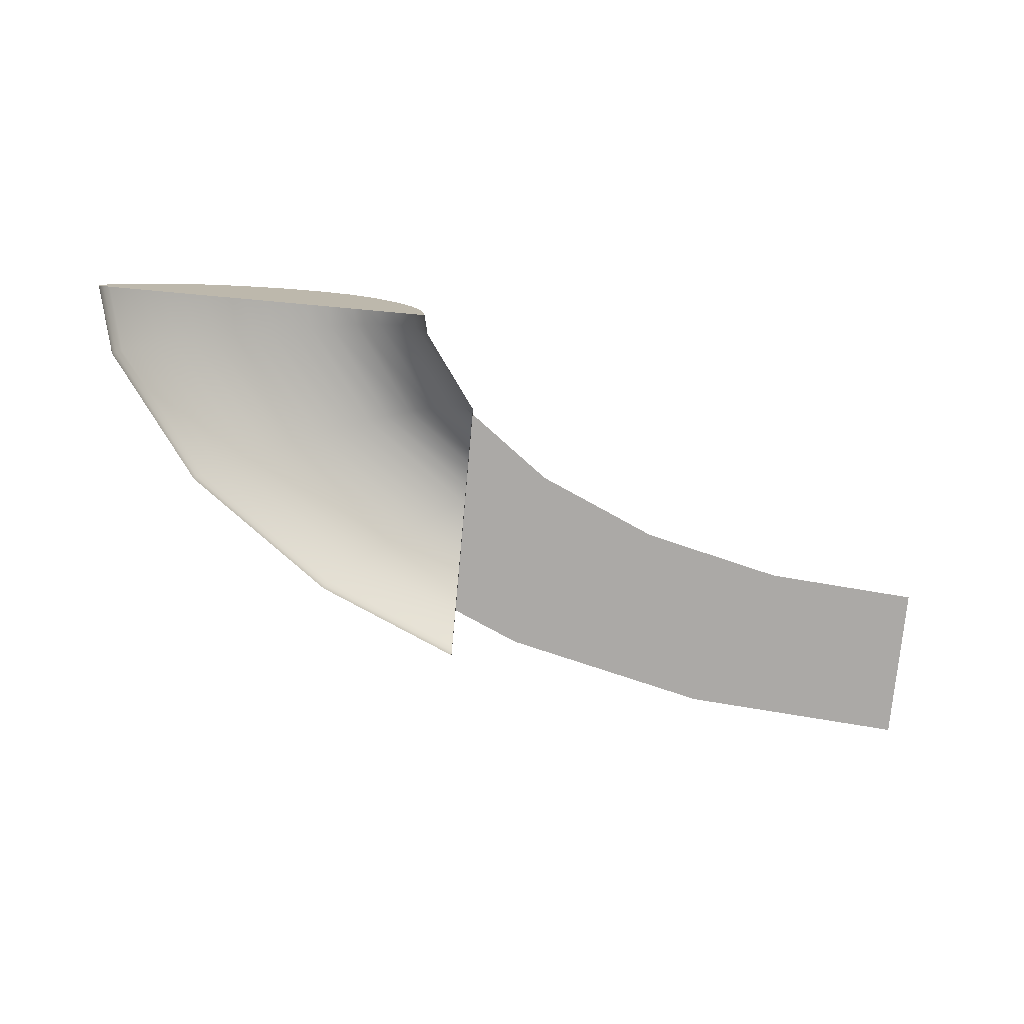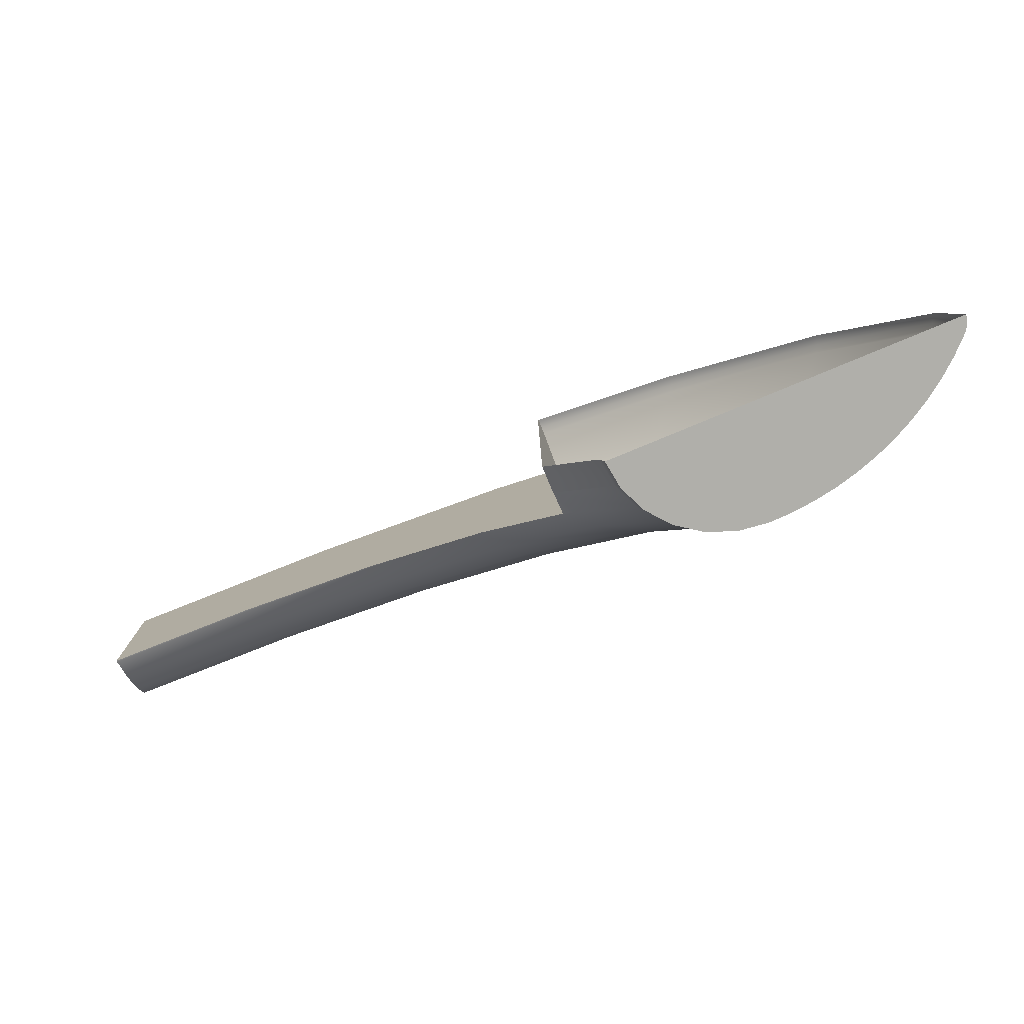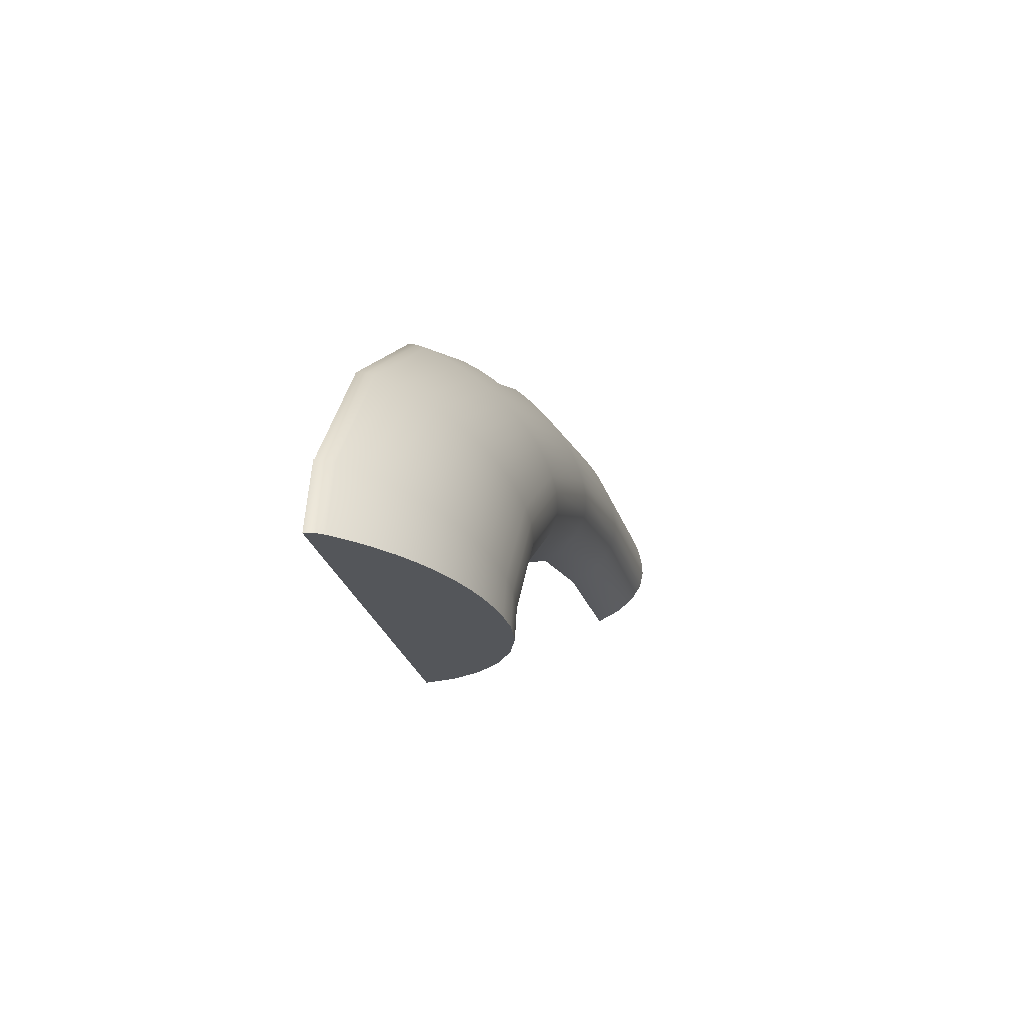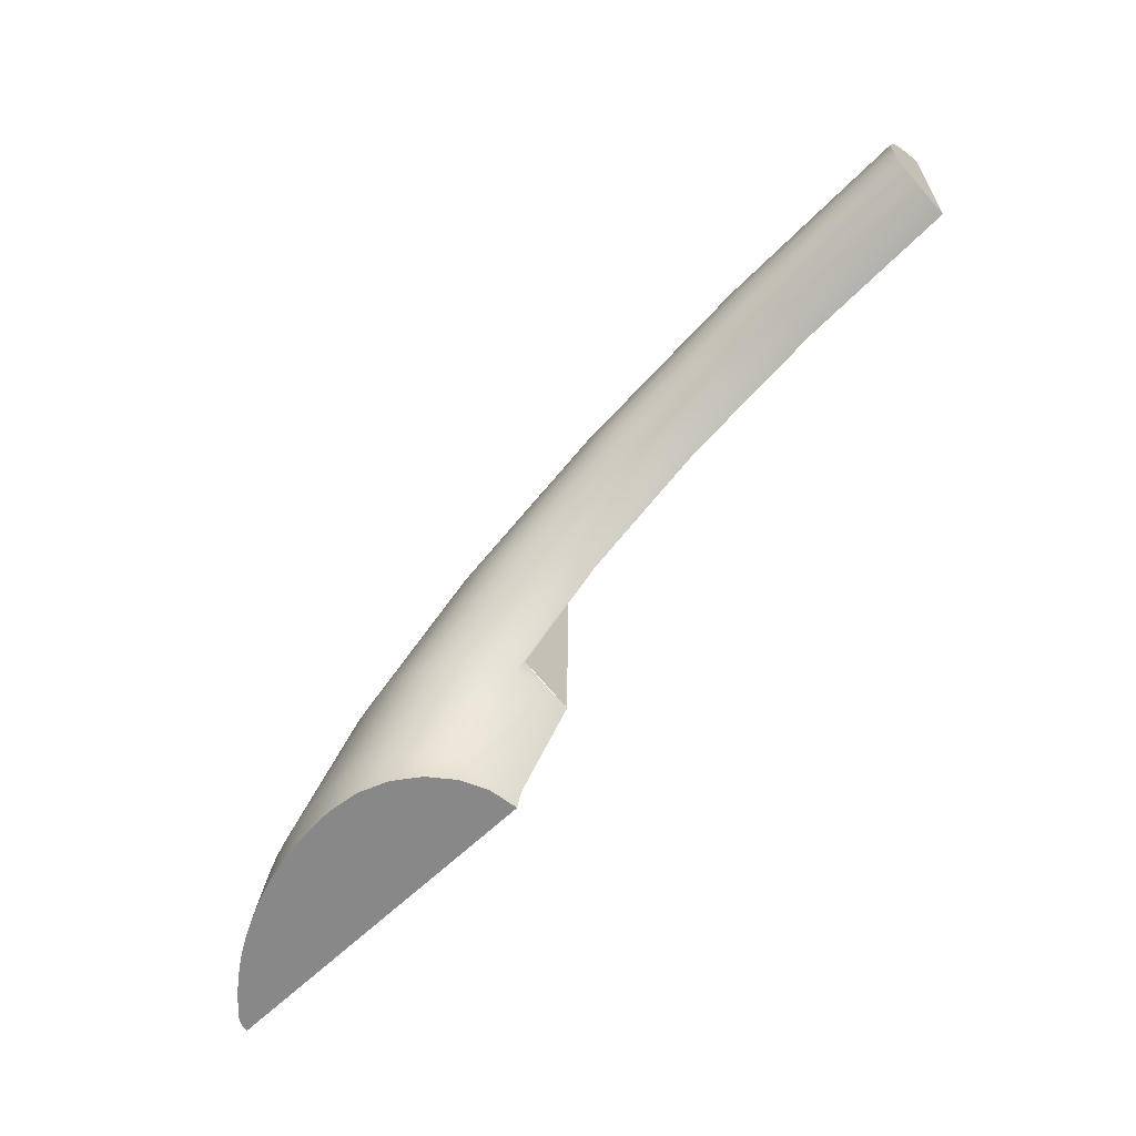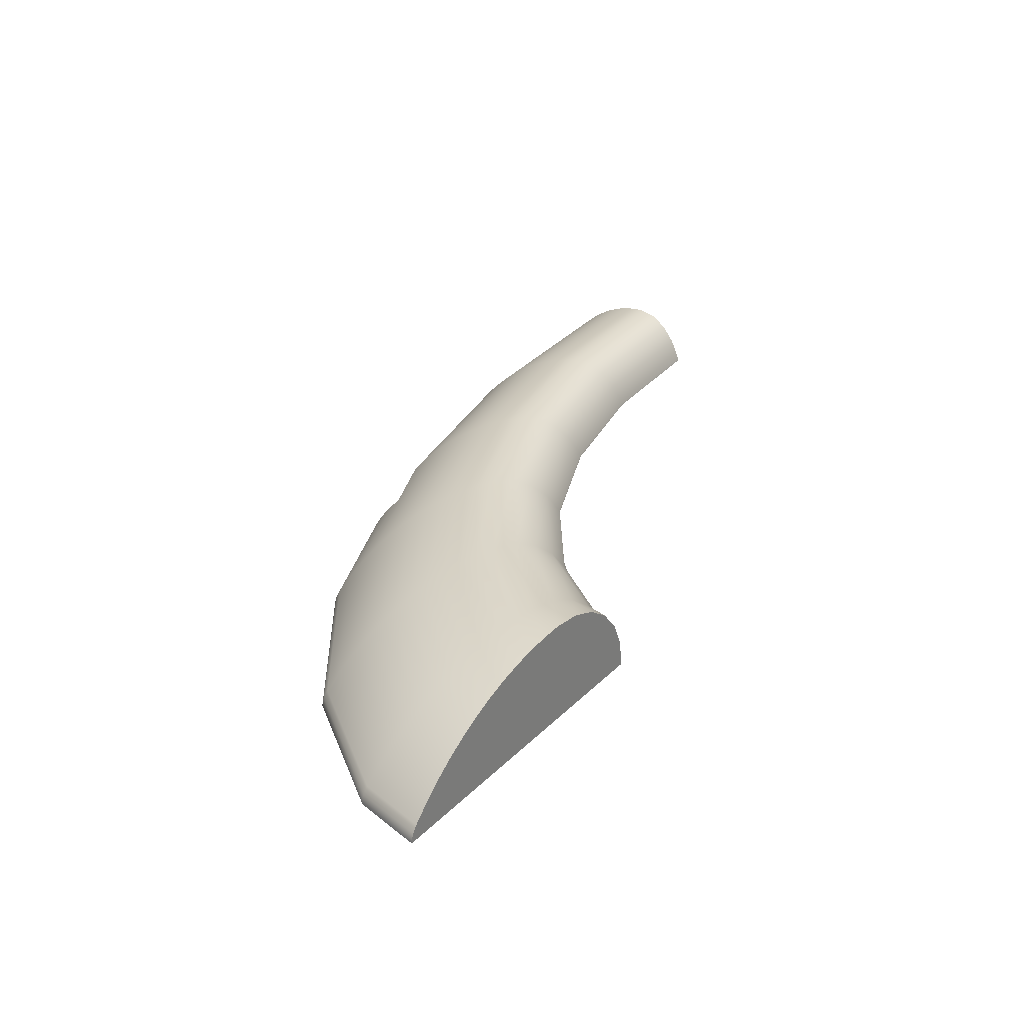
<metadata>
{"format":"obj","ext":"obj","renderer":"f3d","projection":"perspective","resolution":1024,"background":"white","views":[{"elev":-75.5,"azim":174.8,"up":"+Y"},{"elev":-78.0,"azim":22.6,"up":"+Z"},{"elev":-25.1,"azim":103.8,"up":"+Z"},{"elev":-62.9,"azim":-135.8,"up":"+Z"},{"elev":29.8,"azim":125.8,"up":"+Y"}]}
</metadata>
<code>
o Quarter_handle1/Quarter_handle/mesh9/mesh9-geometry#mesh9-geometry
v 0.4105 0.354 0.2576
v 0.3989 0.3524 0.2577
v 0.3989 0.354 0.2584
v 0.4102 0.3524 0.2568
v 0.3989 0.3527 0.2689
v 0.411 0.3553 0.2585
v 0.4206 0.3524 0.2543
v 0.4102 0.3523 0.2568
v 0.3989 0.3523 0.2576
v 0.3989 0.3535 0.2682
v 0.3989 0.3553 0.2594
v 0.4213 0.354 0.255
v 0.4206 0.3523 0.2543
v 0.3989 0.3523 0.2693
v 0.4152 0.3527 0.2677
v 0.3989 0.3543 0.2673
v 0.4115 0.3561 0.2597
v 0.4222 0.3553 0.2559
v 0.4296 0.3524 0.2503
v 0.4296 0.3523 0.2503
v 0.4358 0.3523 0.2621
v 0.4154 0.3523 0.268
v 0.4149 0.3535 0.2669
v 0.3989 0.3549 0.2665
v 0.3989 0.3561 0.2606
v 0.4232 0.3561 0.2569
v 0.4306 0.354 0.2509
v 0.4307 0.3523 0.2644
v 0.4298 0.3535 0.2634
v 0.4304 0.3527 0.2641
v 0.4145 0.3543 0.2661
v 0.3989 0.3554 0.2656
v 0.4121 0.3563 0.2609
v 0.4243 0.3563 0.258
v 0.4333 0.3561 0.2524
v 0.4318 0.3553 0.2516
v 0.4365 0.3524 0.2451
v 0.4358 0.3523 0.2456
v 0.4435 0.3527 0.2583
v 0.4141 0.3549 0.2653
v 0.3989 0.3558 0.2647
v 0.3989 0.3563 0.2619
v 0.4348 0.3563 0.2533
v 0.4392 0.3553 0.246
v 0.4377 0.354 0.2455
v 0.4358 0.3518 0.2626
v 0.4444 0.3518 0.2588
v 0.429 0.3543 0.2627
v 0.4137 0.3554 0.2645
v 0.3989 0.3561 0.2638
v 0.4125 0.3563 0.2618
v 0.4251 0.3563 0.2588
v 0.436 0.3563 0.254
v 0.441 0.3561 0.2466
v 0.4429 0.3563 0.2473
v 0.4409 0.3524 0.2391
v 0.4358 0.3505 0.2449
v 0.4358 0.3507 0.2635
v 0.4546 0.3518 0.2512
v 0.4425 0.3535 0.2578
v 0.4283 0.3549 0.2619
v 0.4133 0.3558 0.2636
v 0.3989 0.3563 0.2628
v 0.4443 0.3563 0.2477
v 0.4439 0.3553 0.2396
v 0.4458 0.3561 0.2399
v 0.4422 0.354 0.2393
v 0.4358 0.3496 0.2643
v 0.4535 0.3527 0.2508
v 0.4557 0.3507 0.2515
v 0.4415 0.3543 0.2572
v 0.4275 0.3554 0.2612
v 0.4129 0.3561 0.2627
v 0.4259 0.3561 0.2596
v 0.4371 0.3561 0.2546
v 0.4457 0.3561 0.2482
v 0.448 0.3563 0.2402
v 0.4495 0.3563 0.2404
v 0.4413 0.3524 0.2375
v 0.4401 0.3505 0.239
v 0.4358 0.3495 0.2644
v 0.4461 0.3496 0.2598
v 0.4453 0.3507 0.2593
v 0.4611 0.3518 0.2422
v 0.4622 0.3507 0.2424
v 0.4523 0.3535 0.2504
v 0.4405 0.3549 0.2566
v 0.4267 0.3558 0.2604
v 0.4511 0.3561 0.2407
v 0.4443 0.3553 0.2375
v 0.4464 0.3561 0.2375
v 0.4486 0.3563 0.2375
v 0.4426 0.354 0.2375
v 0.4404 0.3505 0.2375
v 0.4358 0.3505 0.2449
v 0.4358 0.3493 0.2645
v 0.4462 0.3495 0.2598
v 0.4598 0.3527 0.242
v 0.4633 0.3496 0.2426
v 0.4511 0.3543 0.25
v 0.4394 0.3554 0.2559
v 0.4383 0.3558 0.2553
v 0.4471 0.3558 0.2487
v 0.4527 0.3558 0.2409
v 0.4502 0.3563 0.2375
v 0.4518 0.3561 0.2375
v 0.465 0.3484 0.2375
v 0.4358 0.3484 0.2445
v 0.4401 0.3484 0.2375
v 0.4358 0.3491 0.2646
v 0.4567 0.3496 0.2518
v 0.4621 0.3518 0.2375
v 0.4633 0.3507 0.2375
v 0.4585 0.3535 0.2418
v 0.4498 0.3549 0.2496
v 0.4534 0.3558 0.2375
v 0.4398 0.3484 0.2389
v 0.4358 0.349 0.2646
v 0.4463 0.3491 0.2599
v 0.4462 0.3493 0.2599
v 0.4568 0.3495 0.2519
v 0.4608 0.3527 0.2375
v 0.4634 0.3495 0.2426
v 0.4645 0.3496 0.2375
v 0.4571 0.3543 0.2416
v 0.4485 0.3554 0.2491
v 0.4542 0.3554 0.2412
v 0.455 0.3554 0.2375
v 0.4358 0.3488 0.2647
v 0.4646 0.3495 0.2375
v 0.4595 0.3535 0.2375
v 0.4557 0.3549 0.2414
v 0.4358 0.3487 0.2647
v 0.4464 0.349 0.26
v 0.4569 0.3493 0.2519
v 0.4647 0.3493 0.2375
v 0.458 0.3543 0.2375
v 0.4565 0.3549 0.2375
v 0.4358 0.3485 0.2647
v 0.4464 0.3487 0.26
v 0.4464 0.3488 0.26
v 0.457 0.3491 0.2519
v 0.4636 0.3493 0.2426
v 0.4464 0.3485 0.26
v 0.457 0.349 0.252
v 0.4648 0.3491 0.2375
v 0.4358 0.3484 0.2647
v 0.4571 0.3488 0.252
v 0.4637 0.3491 0.2426
v 0.4649 0.349 0.2375
v 0.4358 0.3483 0.2647
v 0.4571 0.3487 0.252
v 0.4637 0.349 0.2426
v 0.4649 0.3488 0.2375
v 0.4638 0.3488 0.2426
v 0.465 0.3487 0.2375
v 0.4571 0.3485 0.252
v 0.4638 0.3487 0.2426
v 0.465 0.3485 0.2375
v 0.4638 0.3485 0.2427
v 0.4638 0.3484 0.2427
f 1 2 3
f 2 1 4
f 2 5 3
f 3 5 2
f 3 6 1
f 1 7 4
f 8 2 4
f 9 5 2
f 2 5 9
f 3 5 10
f 10 5 3
f 6 3 11
f 6 12 1
f 7 1 12
f 13 4 7
f 2 8 9
f 4 13 8
f 5 9 14
f 14 9 5
f 15 10 5
f 3 10 16
f 16 10 3
f 3 16 11
f 11 16 3
f 11 17 6
f 12 6 18
f 12 19 7
f 7 20 13
f 8 21 9
f 13 21 8
f 9 21 14
f 22 5 14
f 10 15 23
f 5 22 15
f 23 16 10
f 11 16 24
f 24 16 11
f 17 11 25
f 26 6 17
f 6 26 18
f 18 27 12
f 19 12 27
f 20 7 19
f 20 21 13
f 14 21 28
f 14 28 22
f 15 29 23
f 22 30 15
f 16 23 31
f 31 24 16
f 11 24 32
f 32 24 11
f 11 32 25
f 25 32 11
f 25 33 17
f 17 34 26
f 35 18 26
f 27 18 36
f 27 37 19
f 19 38 20
f 21 20 38
f 39 28 21
f 30 22 28
f 29 15 30
f 29 31 23
f 24 31 40
f 40 32 24
f 25 32 41
f 41 32 25
f 33 25 42
f 34 17 33
f 43 26 34
f 18 35 36
f 26 43 35
f 44 27 36
f 37 27 45
f 38 19 37
f 38 46 21
f 28 39 30
f 21 47 39
f 39 29 30
f 31 29 48
f 48 40 31
f 32 40 49
f 49 41 32
f 25 41 50
f 50 41 25
f 25 50 42
f 42 50 25
f 42 51 33
f 33 52 34
f 34 53 43
f 54 36 35
f 55 35 43
f 27 44 45
f 36 54 44
f 45 56 37
f 38 37 57
f 38 58 46
f 47 21 46
f 59 39 47
f 29 39 60
f 60 48 29
f 40 48 61
f 61 49 40
f 41 49 62
f 62 50 41
f 42 50 63
f 63 50 42
f 51 42 63
f 52 33 51
f 53 34 52
f 64 43 53
f 35 55 54
f 43 64 55
f 65 45 44
f 66 44 54
f 56 45 67
f 56 57 37
f 38 68 58
f 58 47 46
f 39 59 69
f 47 70 59
f 69 60 39
f 48 60 71
f 71 61 48
f 49 61 72
f 72 62 49
f 50 62 73
f 73 63 50
f 63 73 51
f 51 74 52
f 52 75 53
f 53 76 64
f 77 54 55
f 78 55 64
f 45 65 67
f 44 66 65
f 54 77 66
f 67 79 56
f 80 57 56
f 38 81 68
f 82 58 68
f 47 58 83
f 84 69 59
f 70 47 83
f 85 59 70
f 60 69 86
f 86 71 60
f 61 71 87
f 87 72 61
f 62 72 88
f 88 73 62
f 74 51 73
f 75 52 74
f 76 53 75
f 89 64 76
f 55 78 77
f 64 89 78
f 90 67 65
f 91 65 66
f 92 66 77
f 79 67 93
f 94 56 79
f 57 80 95
f 56 94 80
f 38 96 81
f 97 68 81
f 58 82 83
f 68 97 82
f 69 84 98
f 59 85 84
f 82 70 83
f 70 99 85
f 98 86 69
f 71 86 100
f 100 87 71
f 72 87 101
f 101 88 72
f 73 88 74
f 74 102 75
f 75 103 76
f 76 104 89
f 105 77 78
f 106 78 89
f 67 90 93
f 65 91 90
f 66 92 91
f 77 105 92
f 80 108 95
f 109 80 94
f 38 110 96
f 96 97 81
f 97 111 82
f 112 98 84
f 113 84 85
f 70 82 111
f 99 70 111
f 99 113 85
f 86 98 114
f 114 100 86
f 87 100 115
f 115 101 87
f 88 101 102
f 102 74 88
f 103 75 102
f 104 76 103
f 116 89 104
f 78 106 105
f 89 116 106
f 108 80 117
f 80 109 117
f 38 118 110
f 119 96 110
f 97 96 120
f 111 97 121
f 98 112 122
f 84 113 112
f 111 123 99
f 113 99 124
f 122 114 98
f 100 114 125
f 125 115 100
f 101 115 126
f 126 102 101
f 102 126 103
f 103 127 104
f 104 128 116
f 38 129 118
f 118 119 110
f 96 119 120
f 120 121 97
f 123 111 121
f 130 99 123
f 99 130 124
f 114 122 131
f 131 125 114
f 115 125 132
f 132 126 115
f 127 103 126
f 128 104 127
f 38 133 129
f 129 134 118
f 119 118 134
f 119 135 120
f 121 120 135
f 135 123 121
f 123 136 130
f 125 131 137
f 137 132 125
f 126 132 127
f 127 138 128
f 38 139 133
f 140 129 133
f 134 129 141
f 134 142 119
f 135 119 142
f 123 135 143
f 136 123 143
f 132 137 138
f 138 127 132
f 108 139 38
f 144 133 139
f 129 140 141
f 133 144 140
f 141 145 134
f 142 134 145
f 142 143 135
f 143 146 136
f 108 147 139
f 140 148 141
f 145 141 148
f 145 149 142
f 143 142 149
f 146 143 149
f 147 108 151
f 148 140 152
f 148 153 145
f 149 145 153
f 149 150 146
f 144 152 140
f 152 155 148
f 153 148 155
f 150 149 153
f 150 155 154
f 152 144 157
f 155 152 158
f 155 150 153
f 155 156 154
f 157 158 152
f 156 155 158
f 156 160 159
f 159 161 107
f 158 157 160
f 160 156 158
f 161 159 160
f 3 2 1
f 4 1 2
f 1 6 3
f 4 7 1
f 4 2 8
f 11 3 6
f 1 12 6
f 12 1 7
f 7 4 13
f 9 8 2
f 8 13 4
f 5 10 15
f 6 17 11
f 18 6 12
f 7 19 12
f 13 20 7
f 9 21 8
f 8 21 13
f 14 21 9
f 14 5 22
f 23 15 10
f 15 22 5
f 10 16 23
f 25 11 17
f 17 6 26
f 18 26 6
f 12 27 18
f 27 12 19
f 19 7 20
f 13 21 20
f 28 21 14
f 22 28 14
f 23 29 15
f 15 30 22
f 31 23 16
f 16 24 31
f 17 33 25
f 26 34 17
f 26 18 35
f 36 18 27
f 19 37 27
f 20 38 19
f 38 20 21
f 21 28 39
f 28 22 30
f 30 15 29
f 23 31 29
f 40 31 24
f 24 32 40
f 42 25 33
f 33 17 34
f 34 26 43
f 36 35 18
f 35 43 26
f 36 27 44
f 45 27 37
f 37 19 38
f 21 46 38
f 30 39 28
f 39 47 21
f 30 29 39
f 48 29 31
f 31 40 48
f 49 40 32
f 32 41 49
f 33 51 42
f 34 52 33
f 43 53 34
f 35 36 54
f 43 35 55
f 45 44 27
f 44 54 36
f 37 56 45
f 57 37 38
f 46 58 38
f 46 21 47
f 47 39 59
f 60 39 29
f 29 48 60
f 61 48 40
f 40 49 61
f 62 49 41
f 41 50 62
f 63 42 51
f 51 33 52
f 52 34 53
f 53 43 64
f 54 55 35
f 55 64 43
f 44 45 65
f 54 44 66
f 67 45 56
f 37 57 56
f 58 68 38
f 46 47 58
f 69 59 39
f 59 70 47
f 39 60 69
f 71 60 48
f 48 61 71
f 72 61 49
f 49 62 72
f 73 62 50
f 50 63 73
f 51 73 63
f 52 74 51
f 53 75 52
f 64 76 53
f 55 54 77
f 64 55 78
f 67 65 45
f 65 66 44
f 66 77 54
f 56 79 67
f 56 57 80
f 68 81 38
f 68 58 82
f 83 58 47
f 59 69 84
f 83 47 70
f 70 59 85
f 86 69 60
f 60 71 86
f 87 71 61
f 61 72 87
f 88 72 62
f 62 73 88
f 73 51 74
f 74 52 75
f 75 53 76
f 76 64 89
f 77 78 55
f 78 89 64
f 65 67 90
f 66 65 91
f 77 66 92
f 93 67 79
f 79 56 94
f 95 80 57
f 80 94 56
f 81 96 38
f 81 68 97
f 83 82 58
f 82 97 68
f 98 84 69
f 84 85 59
f 83 70 82
f 85 99 70
f 69 86 98
f 100 86 71
f 71 87 100
f 101 87 72
f 72 88 101
f 74 88 73
f 75 102 74
f 76 103 75
f 89 104 76
f 78 77 105
f 89 78 106
f 93 90 67
f 90 91 65
f 91 92 66
f 92 105 77
f 107 79 93
f 93 79 107
f 107 94 79
f 79 94 107
f 95 108 80
f 94 80 109
f 96 110 38
f 81 97 96
f 82 111 97
f 84 98 112
f 85 84 113
f 111 82 70
f 111 70 99
f 85 113 99
f 114 98 86
f 86 100 114
f 115 100 87
f 87 101 115
f 102 101 88
f 88 74 102
f 102 75 103
f 103 76 104
f 104 89 116
f 105 106 78
f 106 116 89
f 107 93 90
f 90 93 107
f 107 90 91
f 91 90 107
f 107 91 92
f 92 91 107
f 107 92 105
f 105 92 107
f 94 107 109
f 109 107 94
f 117 80 108
f 117 109 80
f 110 118 38
f 110 96 119
f 120 96 97
f 121 97 111
f 122 112 98
f 112 113 84
f 99 123 111
f 124 99 113
f 98 114 122
f 125 114 100
f 100 115 125
f 126 115 101
f 101 102 126
f 103 126 102
f 104 127 103
f 116 128 104
f 107 105 106
f 106 105 107
f 107 106 116
f 116 106 107
f 118 129 38
f 110 119 118
f 120 119 96
f 97 121 120
f 121 111 123
f 107 122 112
f 112 122 107
f 107 112 113
f 113 112 107
f 123 99 130
f 124 130 99
f 107 113 124
f 124 113 107
f 131 122 114
f 114 125 131
f 132 125 115
f 115 126 132
f 126 103 127
f 127 104 128
f 107 116 128
f 128 116 107
f 129 133 38
f 118 134 129
f 134 118 119
f 120 135 119
f 135 120 121
f 121 123 135
f 107 131 122
f 122 131 107
f 130 136 123
f 107 124 130
f 130 124 107
f 137 131 125
f 125 132 137
f 127 132 126
f 128 138 127
f 107 128 138
f 138 128 107
f 133 139 38
f 133 129 140
f 141 129 134
f 119 142 134
f 142 119 135
f 143 135 123
f 107 137 131
f 131 137 107
f 143 123 136
f 107 130 136
f 136 130 107
f 138 137 132
f 132 127 138
f 107 138 137
f 137 138 107
f 38 139 108
f 139 133 144
f 141 140 129
f 140 144 133
f 134 145 141
f 145 134 142
f 135 143 142
f 136 146 143
f 107 136 146
f 146 136 107
f 139 147 108
f 148 141 145
f 142 149 145
f 149 142 143
f 149 143 146
f 107 146 150
f 150 146 107
f 151 108 147
f 141 148 140
f 152 140 148
f 145 153 148
f 153 145 149
f 146 150 149
f 107 150 154
f 154 150 107
f 140 152 144
f 148 155 152
f 155 148 153
f 153 149 150
f 154 155 150
f 107 154 156
f 156 154 107
f 157 144 152
f 158 152 155
f 153 150 155
f 154 156 155
f 107 156 159
f 159 156 107
f 152 158 157
f 158 155 156
f 159 160 156
f 107 161 159
f 160 157 158
f 158 156 160
f 160 159 161

</code>
